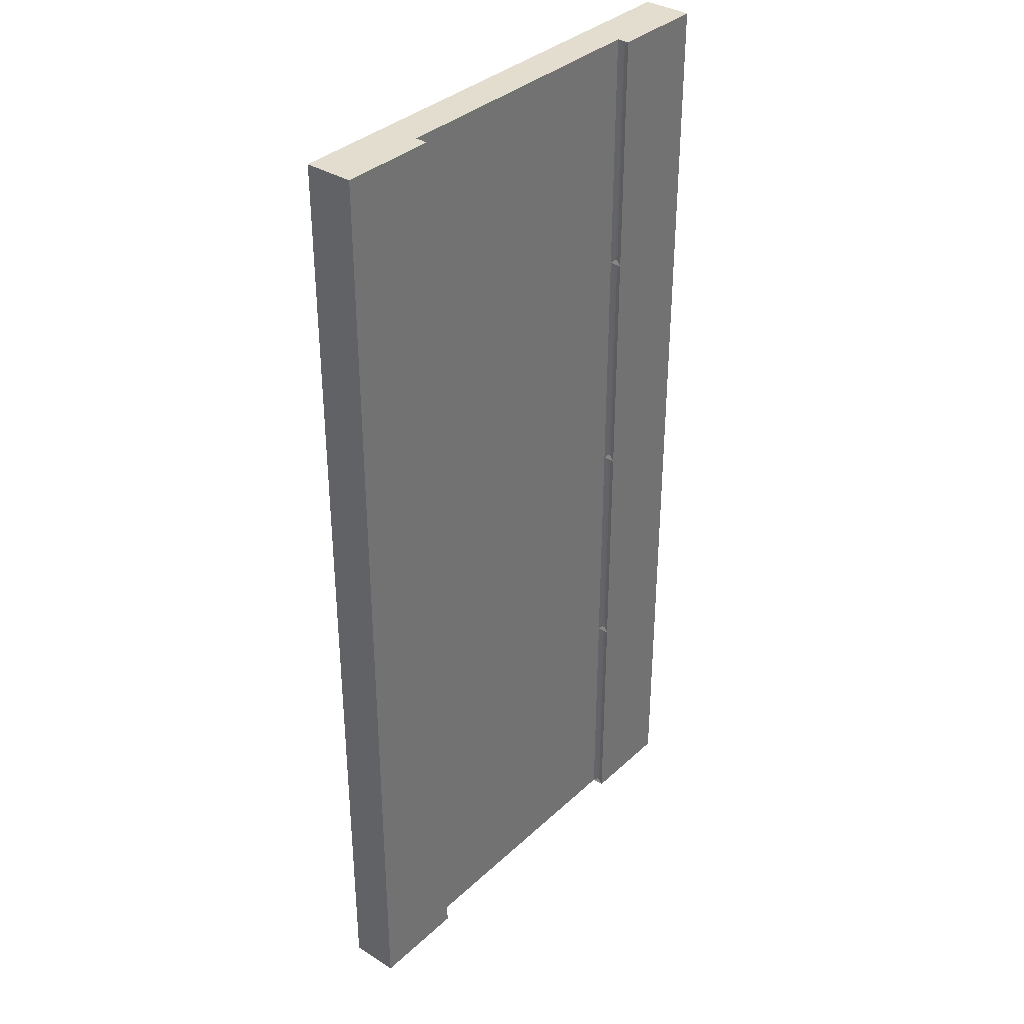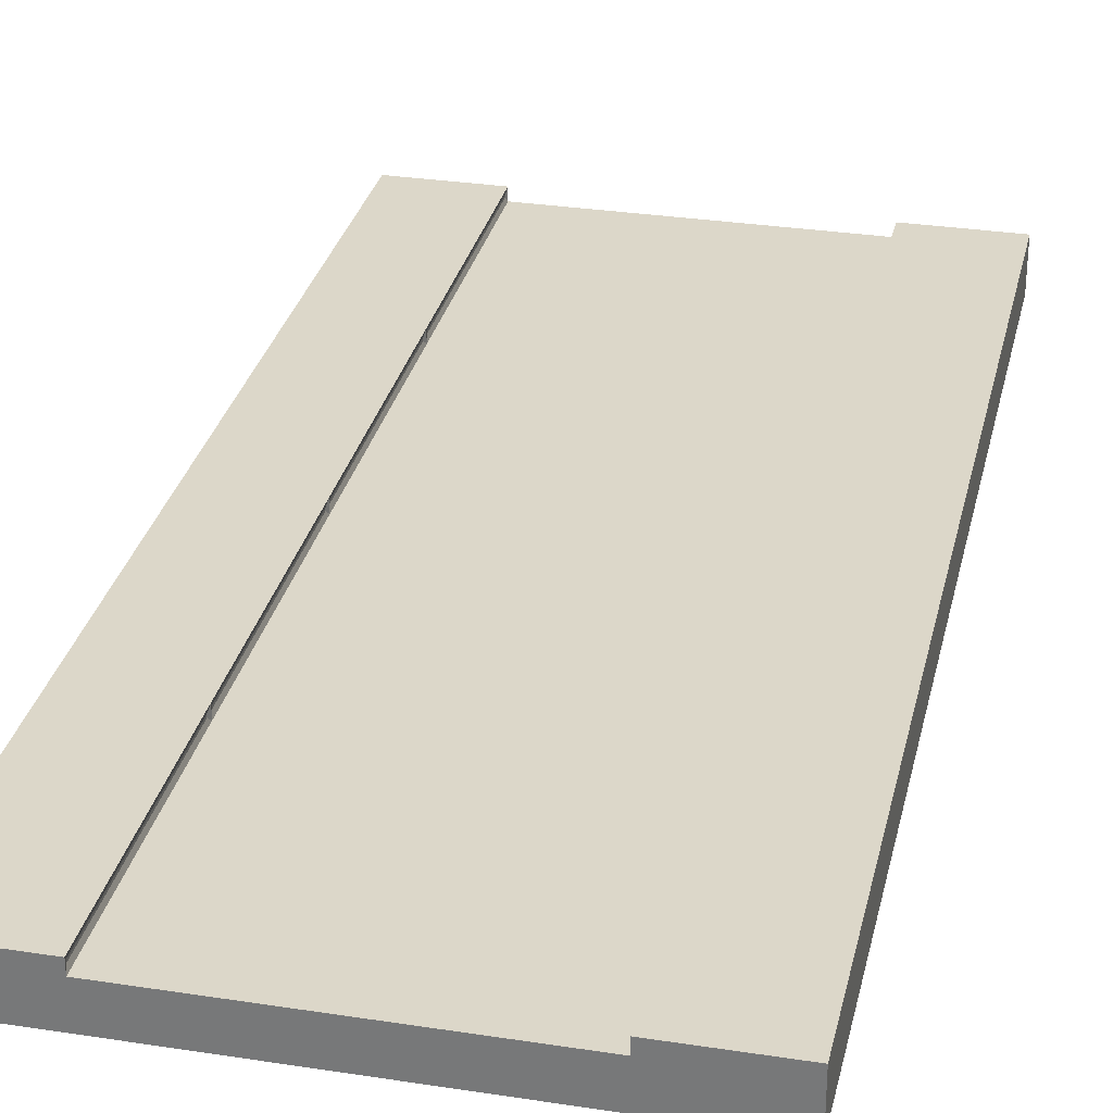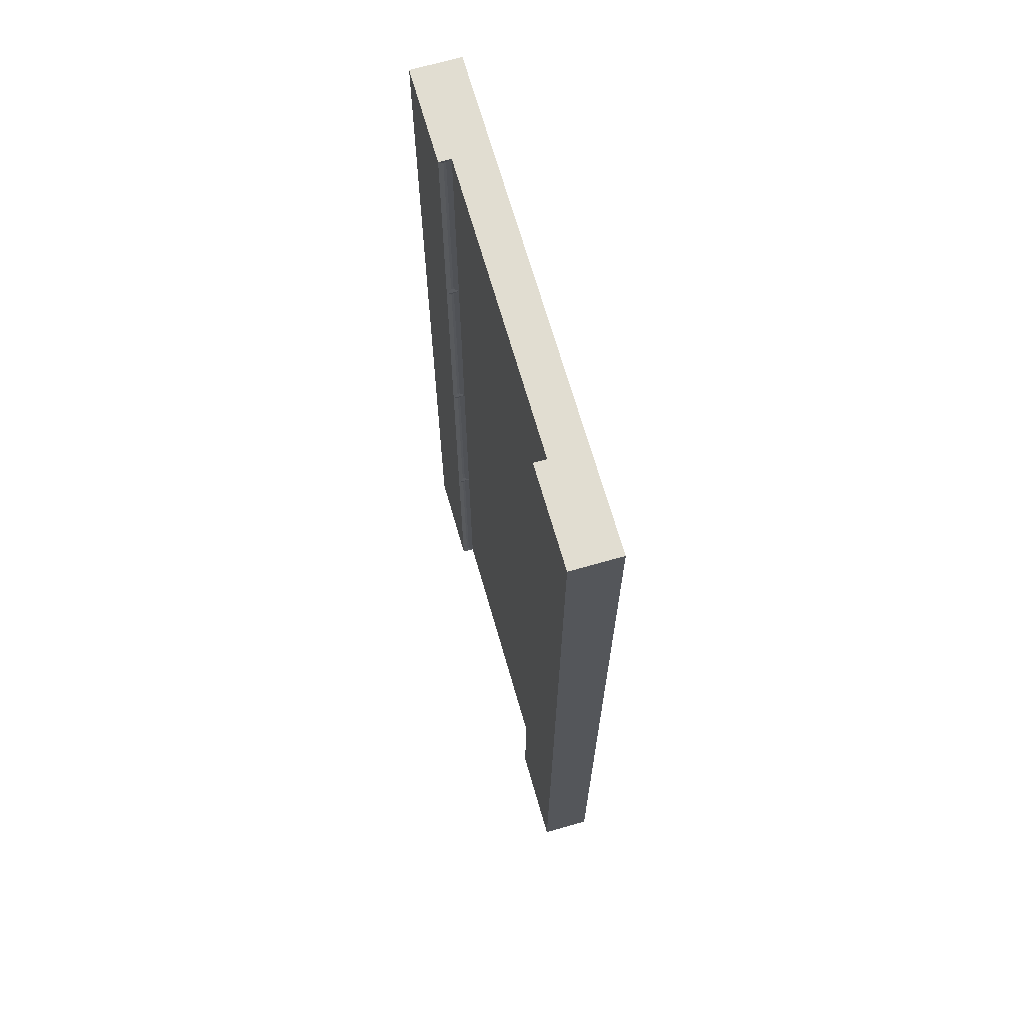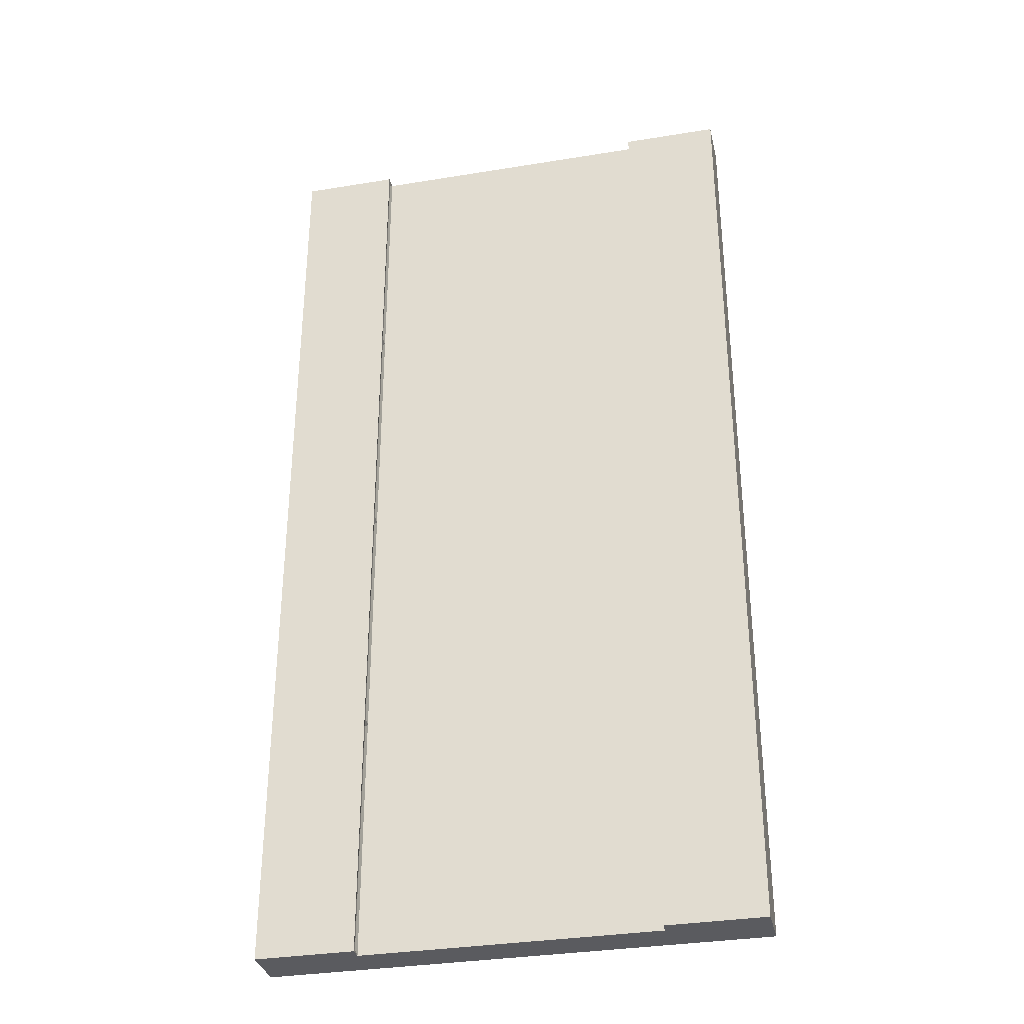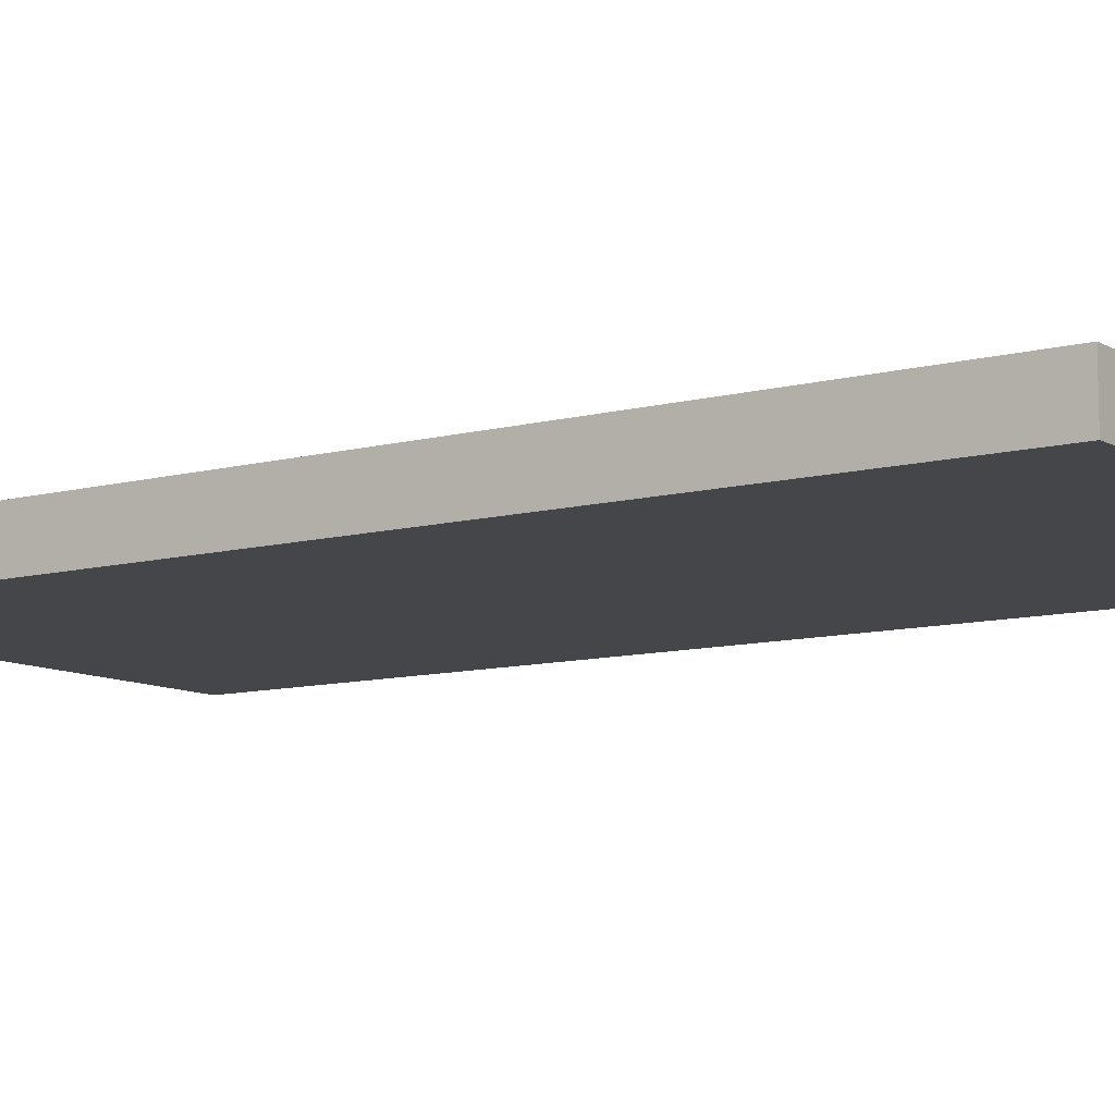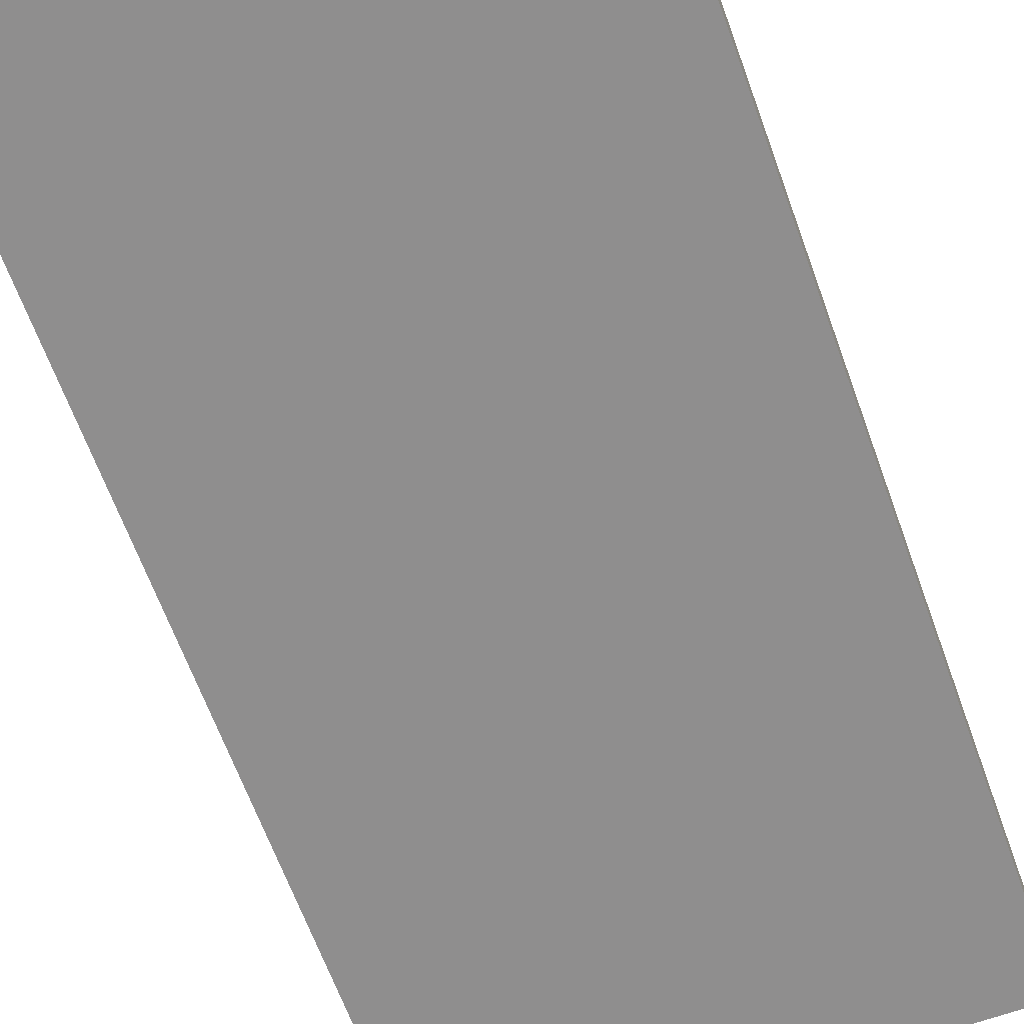
<metadata>
{"format":"obj","ext":"obj","renderer":"f3d","projection":"perspective","resolution":1024,"background":"white","views":[{"elev":35.5,"azim":129.7,"up":"+Z"},{"elev":30.3,"azim":12.6,"up":"+Y"},{"elev":68.7,"azim":-106.0,"up":"+Z"},{"elev":-33.5,"azim":-167.4,"up":"+Z"},{"elev":-9.7,"azim":-55.2,"up":"+Y"},{"elev":-65.0,"azim":-160.1,"up":"+Y"}]}
</metadata>
<code>
o RoadForward
v -1 0 2
v -1 0 -2
v -1 0.15 -2
v 1 0.15 -2
v -1 0 -1
v -1 0.15 1
v -1 0.15 0
v -1 0.15 -1
v 1 0 -2
v 0 0 -2
v -0.6 0.15 -2
v 0.6 0.15 -2
v 1 0 0
v 1 0.15 -1
v 1 0.15 0
v 1 0.15 1
v 0 0 2
v 1 0 2
v 0.6 0.15 2
v -0.6 0.15 2
v 0.6 0.15 -1
v 0.6 0.15 0
v 0.6 0.15 1
v -0.6 0.15 -1
v -0.6 0.15 0
v -0.6 0.15 1
v -1 0 0
v -1 0 1
v 0 0 -1
v 0 0 0
v 0 0 1
v 1 0 -1
v 1 0 1
v 1 0.15 2
v -1 0.15 2
v -1 0.2 -2
v 1 0.2 -2
v 1 0.2 2
v -1 0.2 2
v -1 0.2 1
v -1 0.2 0
v 1 0.2 -1
v 1 0.2 1
v 1 0.2 0
v -1 0.2 -1
v 0.6 0.2 1
v 0.6 0.2 2
v 0.6 0.2 -2
v 0.6 0.2 -1
v 0.6 0.2 0
v -0.6 0.2 1
v -0.6 0.2 2
v -0.6 0.2 -2
v -0.6 0.2 -1
v -0.6 0.2 0
v 0.605 0.17 -0.98
v 0.605 0.17 -0.02
v 0.605 0.18 -0.02
v 0.605 0.18 -0.98
v 0.605 0.17 -1.98
v 0.605 0.17 -1.02
v 0.605 0.18 -1.02
v 0.605 0.18 -1.98
v 0.605 0.17 1.02
v 0.605 0.17 1.98
v 0.605 0.18 1.98
v 0.605 0.18 1.02
v -0.605 0.17 0.98
v -0.605 0.17 0.02
v -0.605 0.18 0.02
v -0.605 0.18 0.98
v -0.605 0.17 -0.02
v -0.605 0.17 -0.98
v -0.605 0.18 -0.98
v -0.605 0.18 -0.02
v -0.605 0.17 -1.02
v -0.605 0.17 -1.98
v -0.605 0.18 -1.98
v -0.605 0.18 -1.02
v 0.605 0.17 0.02
v 0.605 0.17 0.98
v 0.605 0.18 0.98
v 0.605 0.18 0.02
v -0.605 0.17 1.98
v -0.605 0.17 1.02
v -0.605 0.18 1.02
v -0.605 0.18 1.98
v 0.7 0.2 1.1
v 0.7 0.2 1.9
v 0.9 0.2 1.9
v 0.9 0.2 1.1
v 0.7 0.2 -1.9
v 0.7 0.2 -1.1
v 0.9 0.2 -1.1
v 0.9 0.2 -1.9
v 0.7 0.2 -0.9
v 0.7 0.2 -0.1
v 0.9 0.2 -0.1
v 0.9 0.2 -0.9
v 0.7 0.2 0.1
v 0.7 0.2 0.9
v 0.9 0.2 0.9
v 0.9 0.2 0.1
v -0.7 0.2 1.9
v -0.7 0.2 1.1
v -0.9 0.2 1.1
v -0.9 0.2 1.9
v -0.7 0.2 -1.1
v -0.7 0.2 -1.9
v -0.9 0.2 -1.9
v -0.9 0.2 -1.1
v -0.7 0.2 -0.1
v -0.7 0.2 -0.9
v -0.9 0.2 -0.9
v -0.9 0.2 -0.1
v -0.7 0.2 0.9
v -0.7 0.2 0.1
v -0.9 0.2 0.1
v -0.9 0.2 0.9
v -0.1 0.15 -2
v 0.1 0.15 -2
v 0 0.05 -2
v 0.1 0.15 2
v -0.1 0.15 2
v 0 0.05 2
v -0.1 0.15 -1
v 0.1 0.15 -1
v -0.1 0.15 0
v 0.1 0.15 0
v 0.1 0.15 1
v -0.1 0.15 1
v -0.025 0.15 1.075
v -0.025 0.15 1.925
v 0.025 0.15 1.925
v 0.025 0.15 1.075
v -0.025 0.15 -1.925
v -0.025 0.15 -1.075
v 0.025 0.15 -1.075
v 0.025 0.15 -1.925
v -0.025 0.15 -0.925
v -0.025 0.15 -0.075
v 0.025 0.15 -0.075
v 0.025 0.15 -0.925
v -0.025 0.15 0.075
v -0.025 0.15 0.925
v 0.025 0.15 0.925
v 0.025 0.15 0.075
f 8 2 5
f 16 18 33
f 12 37 4
f 35 40 6
f 20 1 17
f 130 19 23
f 57 59 56
f 61 63 60
f 26 124 131
f 25 131 128
f 12 9 10
f 127 22 21
f 129 23 22
f 3 53 11
f 65 67 64
f 31 1 28
f 33 17 31
f 10 5 2
f 29 27 5
f 30 28 27
f 9 29 10
f 32 30 29
f 13 31 30
f 19 125 18
f 4 32 9
f 14 13 32
f 15 33 13
f 11 122 2
f 24 128 126
f 35 28 1
f 6 27 28
f 7 5 27
f 15 43 16
f 69 71 68
f 14 44 15
f 73 75 72
f 20 39 35
f 4 42 14
f 77 79 76
f 121 21 12
f 89 91 88
f 93 95 92
f 97 99 96
f 101 103 100
f 105 107 104
f 109 111 108
f 113 115 112
f 117 119 116
f 16 38 34
f 81 83 80
f 6 41 7
f 34 47 19
f 85 87 84
f 8 36 3
f 7 45 8
f 22 56 21
f 50 57 22
f 49 58 50
f 21 59 49
f 21 60 12
f 49 61 21
f 49 63 62
f 12 63 48
f 23 65 64
f 47 65 19
f 46 66 47
f 23 67 46
f 25 68 26
f 55 69 25
f 51 70 55
f 26 71 51
f 24 72 25
f 54 73 24
f 55 74 54
f 25 75 55
f 24 77 76
f 53 77 11
f 54 78 53
f 24 79 54
f 23 80 22
f 46 81 23
f 50 82 46
f 22 83 50
f 26 84 20
f 51 85 26
f 51 87 86
f 20 87 52
f 47 88 46
f 38 89 47
f 43 90 38
f 46 91 43
f 49 92 48
f 42 93 49
f 37 94 42
f 48 95 37
f 50 96 49
f 44 97 50
f 42 98 44
f 49 99 42
f 46 100 50
f 43 101 46
f 44 102 43
f 50 103 44
f 51 104 52
f 40 105 51
f 39 106 40
f 52 107 39
f 53 108 54
f 36 109 53
f 45 110 36
f 54 111 45
f 54 112 55
f 45 113 54
f 41 114 45
f 55 115 41
f 55 116 51
f 41 117 55
f 40 118 41
f 51 119 40
f 120 121 122
f 123 124 125
f 133 135 132
f 137 139 136
f 141 143 140
f 145 147 144
f 11 126 120
f 124 132 131
f 123 133 124
f 130 134 123
f 131 135 130
f 126 136 120
f 127 137 126
f 121 138 127
f 120 139 121
f 128 140 126
f 129 141 128
f 127 142 129
f 126 143 127
f 131 144 128
f 130 145 131
f 129 146 130
f 128 147 129
f 8 3 2
f 16 34 18
f 12 48 37
f 35 39 40
f 17 125 124
f 20 35 1
f 17 124 20
f 130 123 19
f 57 58 59
f 61 62 63
f 26 20 124
f 25 26 131
f 10 122 121
f 12 4 9
f 10 121 12
f 127 129 22
f 129 130 23
f 3 36 53
f 65 66 67
f 31 17 1
f 33 18 17
f 10 29 5
f 29 30 27
f 30 31 28
f 9 32 29
f 32 13 30
f 13 33 31
f 19 123 125
f 125 17 18
f 18 34 19
f 4 14 32
f 14 15 13
f 15 16 33
f 11 120 122
f 122 10 2
f 2 3 11
f 24 25 128
f 35 6 28
f 6 7 27
f 7 8 5
f 15 44 43
f 69 70 71
f 14 42 44
f 73 74 75
f 20 52 39
f 4 37 42
f 77 78 79
f 121 127 21
f 89 90 91
f 93 94 95
f 97 98 99
f 101 102 103
f 105 106 107
f 109 110 111
f 113 114 115
f 117 118 119
f 16 43 38
f 81 82 83
f 6 40 41
f 34 38 47
f 85 86 87
f 8 45 36
f 7 41 45
f 22 57 56
f 50 58 57
f 49 59 58
f 21 56 59
f 21 61 60
f 49 62 61
f 49 48 63
f 12 60 63
f 23 19 65
f 47 66 65
f 46 67 66
f 23 64 67
f 25 69 68
f 55 70 69
f 51 71 70
f 26 68 71
f 24 73 72
f 54 74 73
f 55 75 74
f 25 72 75
f 24 11 77
f 53 78 77
f 54 79 78
f 24 76 79
f 23 81 80
f 46 82 81
f 50 83 82
f 22 80 83
f 26 85 84
f 51 86 85
f 51 52 87
f 20 84 87
f 47 89 88
f 38 90 89
f 43 91 90
f 46 88 91
f 49 93 92
f 42 94 93
f 37 95 94
f 48 92 95
f 50 97 96
f 44 98 97
f 42 99 98
f 49 96 99
f 46 101 100
f 43 102 101
f 44 103 102
f 50 100 103
f 51 105 104
f 40 106 105
f 39 107 106
f 52 104 107
f 53 109 108
f 36 110 109
f 45 111 110
f 54 108 111
f 54 113 112
f 45 114 113
f 41 115 114
f 55 112 115
f 55 117 116
f 41 118 117
f 40 119 118
f 51 116 119
f 133 134 135
f 137 138 139
f 141 142 143
f 145 146 147
f 11 24 126
f 124 133 132
f 123 134 133
f 130 135 134
f 131 132 135
f 126 137 136
f 127 138 137
f 121 139 138
f 120 136 139
f 128 141 140
f 129 142 141
f 127 143 142
f 126 140 143
f 131 145 144
f 130 146 145
f 129 147 146
f 128 144 147

</code>
